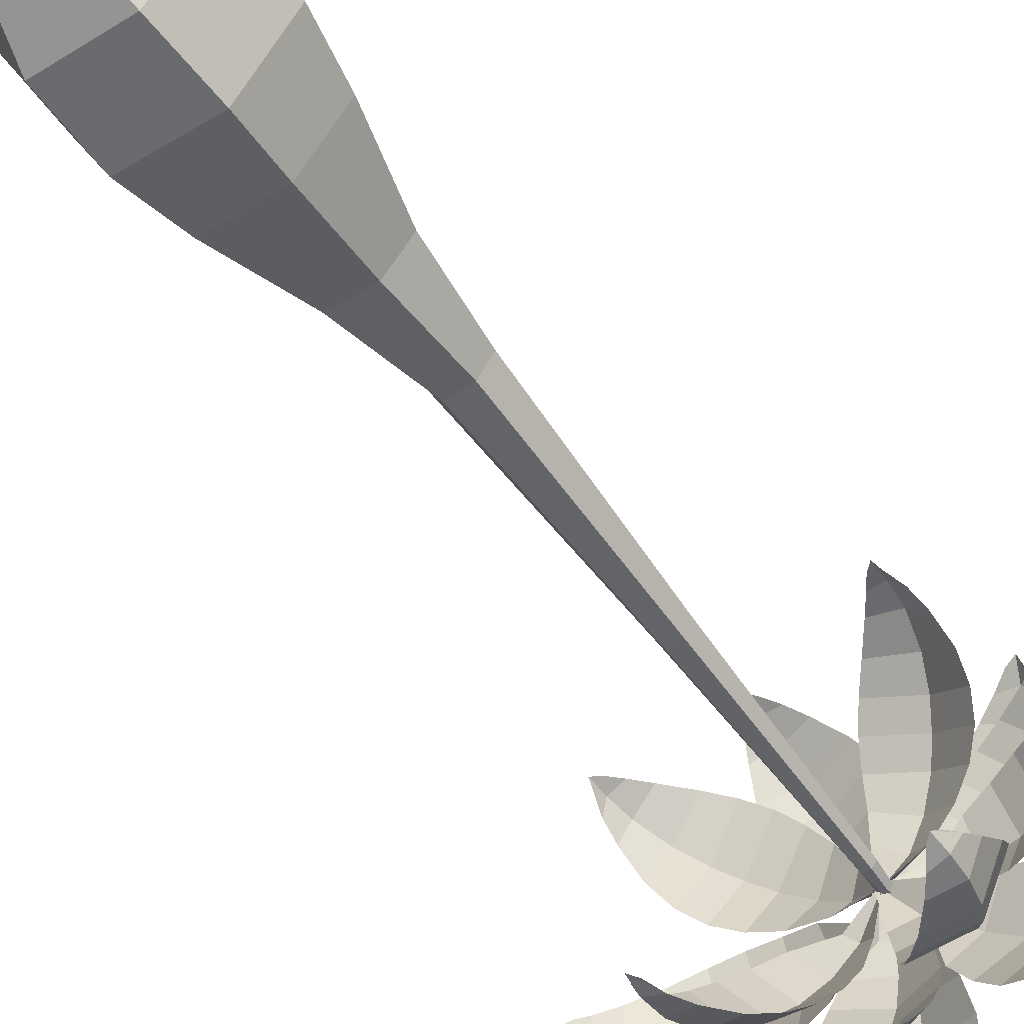
<metadata>
{"format":"obj","ext":"obj","renderer":"f3d","projection":"perspective","resolution":1024,"background":"white","views":[{"elev":-55.9,"azim":35.2,"up":"+Z"}]}
</metadata>
<code>
g default
v -46.21 15.54 -14.49
v -44.71 16.26 -13.33
v -45.49 16.19 -13.94
v -43.98 15.99 -12.78
v -43.63 15.65 -12.51
v -44.36 16.18 -13.06
v -45.06 16.28 -13.6
v -45.88 15.96 -14.23
v -43.43 15.3 -12.35
v -46.24 15.44 -14.4
v -43.5 15.06 -12.25
v -46.13 15.44 -14.54
v -43.35 15.06 -12.44
v -45.25 15.93 -12.69
v -44.22 15.93 -14.02
v -45.06 15.91 -14.39
v -45.82 15.91 -13.4
v -44.47 15.72 -12.3
v -43.64 15.72 -13.37
v -44.01 15.47 -12.22
v -43.45 15.48 -12.95
v -43.9 15.86 -13.73
v -44.88 15.85 -12.45
v -45.56 15.95 -13.01
v -44.62 15.96 -14.24
v -45.55 15.76 -14.51
v -46.06 15.76 -13.84
v -46.19 15.52 -14.47
v -43.33 14.97 -12.28
v -44.71 16.22 -13.33
v -45.48 16.15 -13.93
v -44 15.96 -12.79
v -43.65 15.62 -12.52
v -44.37 16.15 -13.07
v -45.06 16.24 -13.6
v -45.86 15.93 -14.22
v -43.72 15.27 -12.21
v -43.36 15.27 -12.67
v -43.46 15.28 -12.38
v -46.22 15.54 -14.52
v -46.5 15.86 -16.44
v -46.37 15.98 -15.49
v -46.62 15.44 -17.24
v -46.67 15.03 -17.6
v -46.56 15.71 -16.83
v -46.44 15.97 -16.02
v -46.29 15.86 -14.99
v -46.69 14.65 -17.77
v -46.19 15.47 -14.54
v -46.57 14.43 -17.76
v -46.26 15.47 -14.53
v -46.8 14.42 -17.72
v -45.68 15.56 -16.46
v -47.29 15.55 -16.22
v -46.96 15.7 -15.41
v -45.77 15.71 -15.59
v -45.95 15.2 -17.2
v -47.25 15.19 -17.01
v -46.2 14.89 -17.51
v -47.09 14.89 -17.38
v -47.31 15.4 -16.62
v -45.77 15.41 -16.85
v -45.69 15.67 -16.04
v -47.17 15.66 -15.82
v -46.47 15.75 -15
v -46.11 15.74 -15.05
v -46.22 15.51 -14.54
v -46.7 14.32 -17.83
v -46.5 15.83 -16.42
v -46.37 15.94 -15.5
v -46.61 15.41 -17.22
v -46.66 15.01 -17.57
v -46.56 15.67 -16.82
v -46.44 15.93 -16.01
v -46.29 15.82 -15.01
v -46.39 14.65 -17.68
v -46.95 14.65 -17.59
v -46.68 14.64 -17.73
v -46.19 15.53 -14.44
v -45.12 15.21 -12.61
v -45.6 15.65 -13.43
v -44.76 14.49 -12.01
v -44.64 13.95 -11.81
v -44.93 14.91 -12.3
v -45.32 15.46 -12.96
v -45.88 15.7 -13.92
v -44.61 13.5 -11.77
v -46.28 15.42 -14.42
v -44.78 13.27 -11.8
v -46.12 15.42 -14.51
v -44.56 13.27 -11.93
v -45.98 14.92 -12.34
v -44.45 14.93 -13.24
v -45.07 15.37 -13.84
v -46.21 15.36 -13.17
v -45.49 14.29 -11.85
v -44.26 14.29 -12.57
v -45.16 13.85 -11.75
v -44.32 13.85 -12.24
v -44.3 14.64 -12.91
v -45.77 14.63 -12.05
v -46.12 15.17 -12.72
v -44.72 15.18 -13.54
v -45.5 15.47 -14.16
v -46.28 15.46 -13.71
v -46.18 15.49 -14.43
v -44.64 13.13 -11.82
v -45.13 15.18 -12.64
v -45.6 15.61 -13.44
v -44.78 14.47 -12.04
v -44.66 13.94 -11.85
v -44.95 14.88 -12.33
v -45.33 15.42 -12.97
v -45.88 15.66 -13.92
v -44.95 13.54 -11.74
v -44.42 13.54 -12.05
v -44.63 13.5 -11.81
v -46.18 15.53 -14.54
v -44.96 15.22 -16.28
v -45.51 15.66 -15.5
v -44.55 14.51 -16.85
v -44.41 13.97 -17.04
v -44.75 14.93 -16.58
v -45.19 15.47 -15.95
v -45.84 15.71 -15.04
v -44.38 13.52 -17.08
v -46.12 15.42 -14.47
v -44.34 13.29 -16.92
v -46.27 15.42 -14.58
v -44.55 13.29 -17.07
v -44.35 14.94 -15.6
v -45.8 14.93 -16.62
v -46.1 15.37 -15.81
v -45.02 15.38 -15.05
v -44.1 14.31 -16.25
v -45.27 14.3 -17.08
v -44.13 13.87 -16.59
v -44.93 13.87 -17.15
v -45.56 14.64 -16.89
v -44.17 14.65 -15.91
v -44.64 15.19 -15.32
v -45.97 15.18 -16.26
v -46.21 15.47 -15.28
v -45.48 15.47 -14.77
v -46.18 15.49 -14.55
v -44.41 13.15 -17.04
v -44.97 15.19 -16.26
v -45.52 15.62 -15.49
v -44.57 14.49 -16.82
v -44.44 13.96 -17.01
v -44.77 14.9 -16.55
v -45.2 15.43 -15.93
v -45.83 15.66 -15.04
v -44.21 13.56 -16.79
v -44.71 13.56 -17.14
v -44.41 13.51 -17.05
v -46.26 15.53 -14.54
v -47.7 15.21 -16.09
v -47.06 15.65 -15.39
v -48.18 14.49 -16.6
v -48.33 13.94 -16.78
v -47.95 14.91 -16.36
v -47.43 15.46 -15.8
v -46.67 15.7 -14.98
v -48.37 13.49 -16.81
v -46.2 15.44 -14.57
v -48.19 13.27 -16.82
v -46.29 15.45 -14.5
v -48.38 13.27 -16.64
v -46.91 14.93 -16.55
v -48.21 14.92 -15.34
v -47.48 15.36 -14.88
v -46.52 15.37 -15.78
v -47.5 14.29 -16.93
v -48.54 14.28 -15.95
v -47.84 13.85 -16.95
v -48.55 13.85 -16.29
v -48.43 14.63 -15.62
v -47.18 14.63 -16.78
v -46.7 15.18 -16.21
v -47.89 15.17 -15.1
v -46.84 15.56 -14.81
v -46.42 15.51 -15.2
v -46.27 15.49 -14.55
v -48.33 13.12 -16.77
v -47.68 15.17 -16.07
v -47.05 15.61 -15.39
v -48.15 14.47 -16.58
v -48.3 13.93 -16.74
v -47.93 14.88 -16.33
v -47.42 15.42 -15.78
v -46.67 15.66 -14.98
v -48.04 13.54 -16.92
v -48.49 13.53 -16.5
v -48.34 13.49 -16.78
v -46.18 15.54 -14.49
v -44.04 15.64 -14.45
v -45.05 15.89 -14.47
v -43.21 15.07 -14.43
v -42.87 14.58 -14.42
v -43.62 15.42 -14.44
v -44.48 15.81 -14.46
v -45.62 15.83 -14.48
v -42.74 14.15 -14.41
v -46.17 15.46 -14.44
v -42.81 13.91 -14.29
v -46.17 15.45 -14.55
v -42.8 13.91 -14.54
v -44.2 15.32 -13.56
v -44.16 15.32 -15.34
v -45.07 15.59 -15.13
v -45.1 15.59 -13.81
v -43.41 14.83 -13.71
v -43.38 14.83 -15.15
v -43.07 14.45 -13.94
v -43.05 14.45 -14.91
v -43.75 15.1 -15.29
v -43.79 15.11 -13.59
v -44.64 15.49 -13.64
v -44.6 15.49 -15.27
v -45.59 15.66 -14.76
v -45.6 15.67 -14.22
v -46.16 15.51 -14.49
v -42.72 13.78 -14.41
v -44.05 15.6 -14.45
v -45.05 15.85 -14.47
v -43.24 15.04 -14.43
v -42.91 14.57 -14.42
v -43.65 15.39 -14.44
v -44.49 15.77 -14.46
v -45.6 15.79 -14.48
v -42.89 14.17 -14.11
v -42.88 14.17 -14.73
v -42.78 14.14 -14.42
v -46.26 15.54 -14.47
v -48.01 15.43 -13.19
v -47.2 15.78 -13.78
v -48.64 14.78 -12.73
v -48.87 14.25 -12.56
v -48.33 15.17 -12.96
v -47.66 15.64 -13.45
v -46.74 15.77 -14.12
v -48.95 13.8 -12.5
v -46.3 15.44 -14.53
v -48.95 13.56 -12.66
v -46.21 15.43 -14.4
v -48.8 13.57 -12.45
v -48.39 15.12 -14.02
v -47.34 15.13 -12.57
v -46.76 15.48 -13.27
v -47.55 15.48 -14.35
v -48.89 14.55 -13.44
v -48.04 14.55 -12.27
v -49 14.13 -13.08
v -48.42 14.14 -12.28
v -47.68 14.87 -12.37
v -48.69 14.86 -13.76
v -48.01 15.33 -14.21
v -47.04 15.34 -12.88
v -46.51 15.56 -13.8
v -46.96 15.57 -14.41
v -46.27 15.5 -14.46
v -48.93 13.43 -12.51
v -47.99 15.39 -13.21
v -47.2 15.74 -13.78
v -48.61 14.75 -12.76
v -48.84 14.24 -12.59
v -48.31 15.13 -12.98
v -47.65 15.6 -13.45
v -46.75 15.73 -14.11
v -49.01 13.83 -12.84
v -48.64 13.83 -12.34
v -48.91 13.8 -12.53
v -46.21 15.56 -14.47
v -46.67 16.87 -16.4
v -46.41 16.53 -15.32
v -46.92 16.8 -17.48
v -47.05 16.53 -18.06
v -46.78 16.9 -16.91
v -46.55 16.78 -15.9
v -46.3 16.15 -14.83
v -47.13 16.2 -18.43
v -46.13 15.45 -14.56
v -47.01 15.93 -18.54
v -46.33 15.45 -14.52
v -47.29 15.93 -18.47
v -45.72 16.49 -16.66
v -47.63 16.48 -16.22
v -47.16 16.23 -15.3
v -45.73 16.24 -15.63
v -46.13 16.47 -17.63
v -47.68 16.46 -17.27
v -46.5 16.3 -18.09
v -47.55 16.29 -17.84
v -47.71 16.51 -16.73
v -45.87 16.52 -17.15
v -45.68 16.4 -16.15
v -47.44 16.39 -15.74
v -46.82 15.94 -14.88
v -45.85 15.95 -15.1
v -46.22 15.54 -14.51
v -47.18 15.85 -18.65
v -46.67 16.82 -16.41
v -46.42 16.49 -15.34
v -46.91 16.76 -17.47
v -47.04 16.49 -18.04
v -46.78 16.85 -16.9
v -46.55 16.74 -15.91
v -46.31 16.12 -14.87
v -46.76 16.13 -18.36
v -47.43 16.12 -18.21
v -47.12 16.16 -18.4
v -46.2 15.56 -14.51
v -44.4 16.18 -15.92
v -45.31 16.21 -15.2
v -43.58 15.77 -16.55
v -43.2 15.32 -16.84
v -44 16.05 -16.23
v -44.81 16.26 -15.6
v -45.78 16 -14.84
v -43 14.89 -17
v -46.15 15.48 -14.49
v -42.92 14.61 -16.88
v -46.2 15.49 -14.55
v -43.1 14.61 -17.1
v -43.86 15.81 -15.09
v -45.06 15.8 -16.64
v -45.73 15.88 -15.8
v -44.83 15.88 -14.65
v -43.2 15.47 -15.84
v -44.18 15.46 -17.09
v -43 15.13 -16.32
v -43.67 15.13 -17.17
v -44.65 15.66 -16.91
v -43.49 15.67 -15.43
v -44.31 15.88 -14.84
v -45.42 15.88 -16.26
v -45.86 15.88 -15.01
v -45.6 15.87 -14.69
v -46.18 15.52 -14.52
v -42.91 14.49 -17.07
v -44.41 16.14 -15.91
v -45.31 16.16 -15.21
v -43.61 15.73 -16.53
v -43.23 15.29 -16.82
v -44.02 16 -16.22
v -44.81 16.21 -15.6
v -45.76 15.96 -14.85
v -42.92 14.87 -16.63
v -43.34 14.87 -17.17
v -43.04 14.87 -16.97
v -46.23 15.56 -14.52
v -45.35 16.97 -12.83
v -45.85 16.57 -13.79
v -44.83 16.95 -11.84
v -44.54 16.71 -11.3
v -45.1 17.02 -12.37
v -45.58 16.85 -13.28
v -46.07 16.17 -14.22
v -44.36 16.4 -10.96
v -46.29 15.45 -14.41
v -44.44 16.13 -10.81
v -46.11 15.45 -14.5
v -44.19 16.13 -10.94
v -46.18 16.58 -12.31
v -44.44 16.59 -13.23
v -45.13 16.28 -13.99
v -46.42 16.28 -13.31
v -45.54 16.61 -11.49
v -44.13 16.62 -12.23
v -45.06 16.47 -11.13
v -44.1 16.47 -11.63
v -44.24 16.64 -12.76
v -45.91 16.63 -11.88
v -46.35 16.46 -12.8
v -44.75 16.47 -13.64
v -45.56 15.97 -14.3
v -46.43 15.96 -13.84
v -46.21 15.54 -14.48
v -44.24 16.07 -10.74
v -45.34 16.92 -12.82
v -45.84 16.53 -13.77
v -44.83 16.91 -11.85
v -44.55 16.67 -11.33
v -45.1 16.97 -12.37
v -45.58 16.81 -13.26
v -46.06 16.14 -14.18
v -44.73 16.32 -10.93
v -44.12 16.32 -11.25
v -44.37 16.36 -10.99
v -46.22 15.55 -14.48
v -46.83 16.07 -12.49
v -46.52 16.11 -13.49
v -47.09 15.68 -11.6
v -47.21 15.27 -11.2
v -46.96 15.94 -12.06
v -46.69 16.15 -12.94
v -46.37 15.94 -14.01
v -47.27 14.88 -10.98
v -46.28 15.46 -14.47
v -47.39 14.62 -11.03
v -46.18 15.47 -14.44
v -47.14 14.63 -10.96
v -47.65 15.73 -12.82
v -45.95 15.74 -12.31
v -45.9 15.82 -13.27
v -47.16 15.81 -13.65
v -47.74 15.4 -11.93
v -46.37 15.41 -11.52
v -47.63 15.1 -11.48
v -46.7 15.11 -11.2
v -46.11 15.61 -11.89
v -47.74 15.6 -12.38
v -47.45 15.8 -13.24
v -45.89 15.81 -12.77
v -46.15 15.8 -13.89
v -46.66 15.78 -14.04
v -46.23 15.52 -14.45
v -47.3 14.52 -10.89
v -46.82 16.03 -12.5
v -46.53 16.07 -13.48
v -47.08 15.65 -11.63
v -47.2 15.25 -11.23
v -46.95 15.9 -12.07
v -46.69 16.11 -12.94
v -46.37 15.9 -13.99
v -47.52 14.86 -11.21
v -46.94 14.86 -11.04
v -47.26 14.86 -11.02
v -46.22 15.56 -14.5
v -48.43 16.43 -14.58
v -47.27 16.33 -14.54
v -49.5 16.13 -14.62
v -50.02 15.74 -14.64
v -48.94 16.35 -14.6
v -47.9 16.45 -14.56
v -46.71 16.06 -14.51
v -50.32 15.34 -14.65
v -46.26 15.48 -14.55
v -50.34 15.06 -14.79
v -46.26 15.49 -14.45
v -50.35 15.06 -14.51
v -48.35 16.05 -15.56
v -48.43 16.05 -13.6
v -47.38 16.01 -13.81
v -47.32 16.01 -15.27
v -49.36 15.81 -15.41
v -49.42 15.81 -13.82
v -49.86 15.53 -15.17
v -49.9 15.53 -14.1
v -48.93 15.97 -13.65
v -48.86 15.97 -15.54
v -47.84 16.06 -15.46
v -47.91 16.07 -13.66
v -46.78 15.93 -14.28
v -46.77 15.91 -14.79
v -46.25 15.53 -14.5
v -50.48 14.96 -14.66
v -48.42 16.39 -14.58
v -47.29 16.28 -14.54
v -49.47 16.09 -14.62
v -49.99 15.71 -14.64
v -48.93 16.31 -14.6
v -47.91 16.4 -14.56
v -46.73 16.02 -14.51
v -50.15 15.3 -14.98
v -50.18 15.3 -14.3
v -50.28 15.31 -14.65
v -46.53 0 -14.07
v -46.2 15.47 -14.44
v -47.16 0 -14.8
v -46.27 15.47 -14.53
v -46.82 -0 -15.6
v -46.2 15.47 -14.6
v -45.86 -0 -15.66
v -46.12 15.47 -14.61
v -45.23 -0 -14.93
v -46.04 15.47 -14.56
v -45.57 0 -14.13
v -46.09 15.47 -14.45
v -46.72 2.175 -13.45
v -46.39 5.054 -14
v -46.23 6.773 -14.19
v -46.18 15.01 -14.43
v -46.26 15.01 -14.54
v -46.48 6.773 -14.57
v -46.83 5.057 -14.59
v -47.61 2.228 -14.64
v -46.21 15.01 -14.67
v -46.28 6.773 -14.97
v -46.54 5.059 -15.27
v -47.02 2.29 -16
v -46.08 15.01 -14.68
v -45.83 6.773 -15
v -45.8 5.059 -15.35
v -45.54 2.298 -16.18
v -45.99 15.01 -14.57
v -45.58 6.773 -14.63
v -45.36 5.057 -14.76
v -44.66 2.245 -14.98
v -46.05 15.01 -14.45
v -45.78 6.773 -14.22
v -45.65 5.055 -14.08
v -45.25 2.183 -13.62
v -46.16 15.61 -14.52
v -46.61 3.343 -13.63
v -47.35 3.371 -14.63
v -46.87 3.403 -15.76
v -45.63 3.407 -15.91
v -44.89 3.379 -14.92
v -45.38 3.347 -13.78
v -46.71 0.9375 -13.59
v -47.58 0.9716 -14.71
v -47.04 1.011 -15.96
v -45.63 1.016 -16.1
v -44.75 0.9818 -14.98
v -45.29 0.9426 -13.72
v -46.19 10.89 -14.34
v -46.34 10.89 -14.56
v -46.23 10.89 -14.79
v -45.97 10.89 -14.82
v -45.82 10.89 -14.6
v -45.93 10.89 -14.36
g Palm_02
f 9 29 13 38
f 7 2 15 25
f 8 3 16 26
f 6 4 19 22
f 4 5 21 19
f 2 6 22 15
f 3 7 25 16
f 1 8 26 12
f 10 27 8 1
f 17 24 7 3
f 14 23 6 2
f 18 20 5 4
f 23 18 4 6
f 27 17 3 8
f 24 14 2 7
f 37 11 29 9
f 20 37 9 5
f 5 9 38 21
f 39 38 13 29
f 35 25 15 30
f 36 26 16 31
f 34 22 19 32
f 32 19 21 33
f 30 15 22 34
f 31 16 25 35
f 28 12 26 36
f 10 28 36 27
f 17 31 35 24
f 14 30 34 23
f 18 32 33 20
f 23 34 32 18
f 27 36 31 17
f 24 35 30 14
f 37 39 29 11
f 20 33 39 37
f 33 21 38 39
f 48 68 52 77
f 46 41 54 64
f 47 42 55 65
f 45 43 58 61
f 43 44 60 58
f 41 45 61 54
f 42 46 64 55
f 40 47 65 51
f 49 66 47 40
f 56 63 46 42
f 53 62 45 41
f 57 59 44 43
f 62 57 43 45
f 66 56 42 47
f 63 53 41 46
f 76 50 68 48
f 59 76 48 44
f 44 48 77 60
f 78 77 52 68
f 74 64 54 69
f 75 65 55 70
f 73 61 58 71
f 71 58 60 72
f 69 54 61 73
f 70 55 64 74
f 67 51 65 75
f 49 67 75 66
f 56 70 74 63
f 53 69 73 62
f 57 71 72 59
f 62 73 71 57
f 66 75 70 56
f 63 74 69 53
f 76 78 68 50
f 59 72 78 76
f 72 60 77 78
f 87 107 91 116
f 85 80 93 103
f 86 81 94 104
f 84 82 97 100
f 82 83 99 97
f 80 84 100 93
f 81 85 103 94
f 79 86 104 90
f 88 105 86 79
f 95 102 85 81
f 92 101 84 80
f 96 98 83 82
f 101 96 82 84
f 105 95 81 86
f 102 92 80 85
f 115 89 107 87
f 98 115 87 83
f 83 87 116 99
f 117 116 91 107
f 113 103 93 108
f 114 104 94 109
f 112 100 97 110
f 110 97 99 111
f 108 93 100 112
f 109 94 103 113
f 106 90 104 114
f 88 106 114 105
f 95 109 113 102
f 92 108 112 101
f 96 110 111 98
f 101 112 110 96
f 105 114 109 95
f 102 113 108 92
f 115 117 107 89
f 98 111 117 115
f 111 99 116 117
f 126 146 130 155
f 124 119 132 142
f 125 120 133 143
f 123 121 136 139
f 121 122 138 136
f 119 123 139 132
f 120 124 142 133
f 118 125 143 129
f 127 144 125 118
f 134 141 124 120
f 131 140 123 119
f 135 137 122 121
f 140 135 121 123
f 144 134 120 125
f 141 131 119 124
f 154 128 146 126
f 137 154 126 122
f 122 126 155 138
f 156 155 130 146
f 152 142 132 147
f 153 143 133 148
f 151 139 136 149
f 149 136 138 150
f 147 132 139 151
f 148 133 142 152
f 145 129 143 153
f 127 145 153 144
f 134 148 152 141
f 131 147 151 140
f 135 149 150 137
f 140 151 149 135
f 144 153 148 134
f 141 152 147 131
f 154 156 146 128
f 137 150 156 154
f 150 138 155 156
f 165 185 169 194
f 163 158 171 181
f 164 159 172 182
f 162 160 175 178
f 160 161 177 175
f 158 162 178 171
f 159 163 181 172
f 157 164 182 168
f 166 183 164 157
f 173 180 163 159
f 170 179 162 158
f 174 176 161 160
f 179 174 160 162
f 183 173 159 164
f 180 170 158 163
f 193 167 185 165
f 176 193 165 161
f 161 165 194 177
f 195 194 169 185
f 191 181 171 186
f 192 182 172 187
f 190 178 175 188
f 188 175 177 189
f 186 171 178 190
f 187 172 181 191
f 184 168 182 192
f 166 184 192 183
f 173 187 191 180
f 170 186 190 179
f 174 188 189 176
f 179 190 188 174
f 183 192 187 173
f 180 191 186 170
f 193 195 185 167
f 176 189 195 193
f 189 177 194 195
f 204 224 208 233
f 202 197 210 220
f 203 198 211 221
f 201 199 214 217
f 199 200 216 214
f 197 201 217 210
f 198 202 220 211
f 196 203 221 207
f 205 222 203 196
f 212 219 202 198
f 209 218 201 197
f 213 215 200 199
f 218 213 199 201
f 222 212 198 203
f 219 209 197 202
f 232 206 224 204
f 215 232 204 200
f 200 204 233 216
f 234 233 208 224
f 230 220 210 225
f 231 221 211 226
f 229 217 214 227
f 227 214 216 228
f 225 210 217 229
f 226 211 220 230
f 223 207 221 231
f 205 223 231 222
f 212 226 230 219
f 209 225 229 218
f 213 227 228 215
f 218 229 227 213
f 222 231 226 212
f 219 230 225 209
f 232 234 224 206
f 215 228 234 232
f 228 216 233 234
f 243 263 247 272
f 241 236 249 259
f 242 237 250 260
f 240 238 253 256
f 238 239 255 253
f 236 240 256 249
f 237 241 259 250
f 235 242 260 246
f 244 261 242 235
f 251 258 241 237
f 248 257 240 236
f 252 254 239 238
f 257 252 238 240
f 261 251 237 242
f 258 248 236 241
f 271 245 263 243
f 254 271 243 239
f 239 243 272 255
f 273 272 247 263
f 269 259 249 264
f 270 260 250 265
f 268 256 253 266
f 266 253 255 267
f 264 249 256 268
f 265 250 259 269
f 262 246 260 270
f 244 262 270 261
f 251 265 269 258
f 248 264 268 257
f 252 266 267 254
f 257 268 266 252
f 261 270 265 251
f 258 269 264 248
f 271 273 263 245
f 254 267 273 271
f 267 255 272 273
f 282 302 286 311
f 280 275 288 298
f 281 276 289 299
f 279 277 292 295
f 277 278 294 292
f 275 279 295 288
f 276 280 298 289
f 274 281 299 285
f 283 300 281 274
f 290 297 280 276
f 287 296 279 275
f 291 293 278 277
f 296 291 277 279
f 300 290 276 281
f 297 287 275 280
f 310 284 302 282
f 293 310 282 278
f 278 282 311 294
f 312 311 286 302
f 308 298 288 303
f 309 299 289 304
f 307 295 292 305
f 305 292 294 306
f 303 288 295 307
f 304 289 298 308
f 301 285 299 309
f 283 301 309 300
f 290 304 308 297
f 287 303 307 296
f 291 305 306 293
f 296 307 305 291
f 300 309 304 290
f 297 308 303 287
f 310 312 302 284
f 293 306 312 310
f 306 294 311 312
f 321 341 325 350
f 319 314 327 337
f 320 315 328 338
f 318 316 331 334
f 316 317 333 331
f 314 318 334 327
f 315 319 337 328
f 313 320 338 324
f 322 339 320 313
f 329 336 319 315
f 326 335 318 314
f 330 332 317 316
f 335 330 316 318
f 339 329 315 320
f 336 326 314 319
f 349 323 341 321
f 332 349 321 317
f 317 321 350 333
f 351 350 325 341
f 347 337 327 342
f 348 338 328 343
f 346 334 331 344
f 344 331 333 345
f 342 327 334 346
f 343 328 337 347
f 340 324 338 348
f 322 340 348 339
f 329 343 347 336
f 326 342 346 335
f 330 344 345 332
f 335 346 344 330
f 339 348 343 329
f 336 347 342 326
f 349 351 341 323
f 332 345 351 349
f 345 333 350 351
f 360 380 364 389
f 358 353 366 376
f 359 354 367 377
f 357 355 370 373
f 355 356 372 370
f 353 357 373 366
f 354 358 376 367
f 352 359 377 363
f 361 378 359 352
f 368 375 358 354
f 365 374 357 353
f 369 371 356 355
f 374 369 355 357
f 378 368 354 359
f 375 365 353 358
f 388 362 380 360
f 371 388 360 356
f 356 360 389 372
f 390 389 364 380
f 386 376 366 381
f 387 377 367 382
f 385 373 370 383
f 383 370 372 384
f 381 366 373 385
f 382 367 376 386
f 379 363 377 387
f 361 379 387 378
f 368 382 386 375
f 365 381 385 374
f 369 383 384 371
f 374 385 383 369
f 378 387 382 368
f 375 386 381 365
f 388 390 380 362
f 371 384 390 388
f 384 372 389 390
f 399 419 403 428
f 397 392 405 415
f 398 393 406 416
f 396 394 409 412
f 394 395 411 409
f 392 396 412 405
f 393 397 415 406
f 391 398 416 402
f 400 417 398 391
f 407 414 397 393
f 404 413 396 392
f 408 410 395 394
f 413 408 394 396
f 417 407 393 398
f 414 404 392 397
f 427 401 419 399
f 410 427 399 395
f 395 399 428 411
f 429 428 403 419
f 425 415 405 420
f 426 416 406 421
f 424 412 409 422
f 422 409 411 423
f 420 405 412 424
f 421 406 415 425
f 418 402 416 426
f 400 418 426 417
f 407 421 425 414
f 404 420 424 413
f 408 422 423 410
f 413 424 422 408
f 417 426 421 407
f 414 425 420 404
f 427 429 419 401
f 410 423 429 427
f 423 411 428 429
f 438 458 442 467
f 436 431 444 454
f 437 432 445 455
f 435 433 448 451
f 433 434 450 448
f 431 435 451 444
f 432 436 454 445
f 430 437 455 441
f 439 456 437 430
f 446 453 436 432
f 443 452 435 431
f 447 449 434 433
f 452 447 433 435
f 456 446 432 437
f 453 443 431 436
f 466 440 458 438
f 449 466 438 434
f 434 438 467 450
f 468 467 442 458
f 464 454 444 459
f 465 455 445 460
f 463 451 448 461
f 461 448 450 462
f 459 444 451 463
f 460 445 454 464
f 457 441 455 465
f 439 457 465 456
f 446 460 464 453
f 443 459 463 452
f 447 461 462 449
f 452 463 461 447
f 456 465 460 446
f 453 464 459 443
f 466 468 458 440
f 449 462 468 466
f 462 450 467 468
f 484 470 472 485
f 485 472 474 489
f 520 490 486 519
f 493 476 478 497
f 497 478 480 501
f 523 502 498 522
f 506 481 504 511
f 502 483 482 503
f 512 469 479 517
f 516 517 479 477
f 510 511 504 500
f 498 502 503 499
f 515 516 477 475
f 522 498 494 521
f 509 510 500 496
f 494 498 499 495
f 480 470 484 501
f 521 494 490 520
f 514 515 475 473
f 508 509 496 492
f 490 494 495 491
f 513 514 473 471
f 507 508 492 488
f 486 490 491 487
f 512 481 488 513
f 518 484 485 519
f 506 482 487 507
f 482 483 486 487
f 518 523 501 484
f 480 505 470
f 476 505 480 478
f 474 505 476
f 470 505 474 472
f 474 476 493 489
f 481 506 507 488
f 487 491 508 507
f 491 495 509 508
f 495 499 510 509
f 499 503 511 510
f 482 506 511 503
f 469 512 513 471
f 488 492 514 513
f 492 496 515 514
f 496 500 516 515
f 500 504 517 516
f 481 512 517 504
f 483 502 523 518
f 483 518 519 486
f 493 521 520 489
f 497 522 521 493
f 501 523 522 497
f 489 520 519 485

</code>
